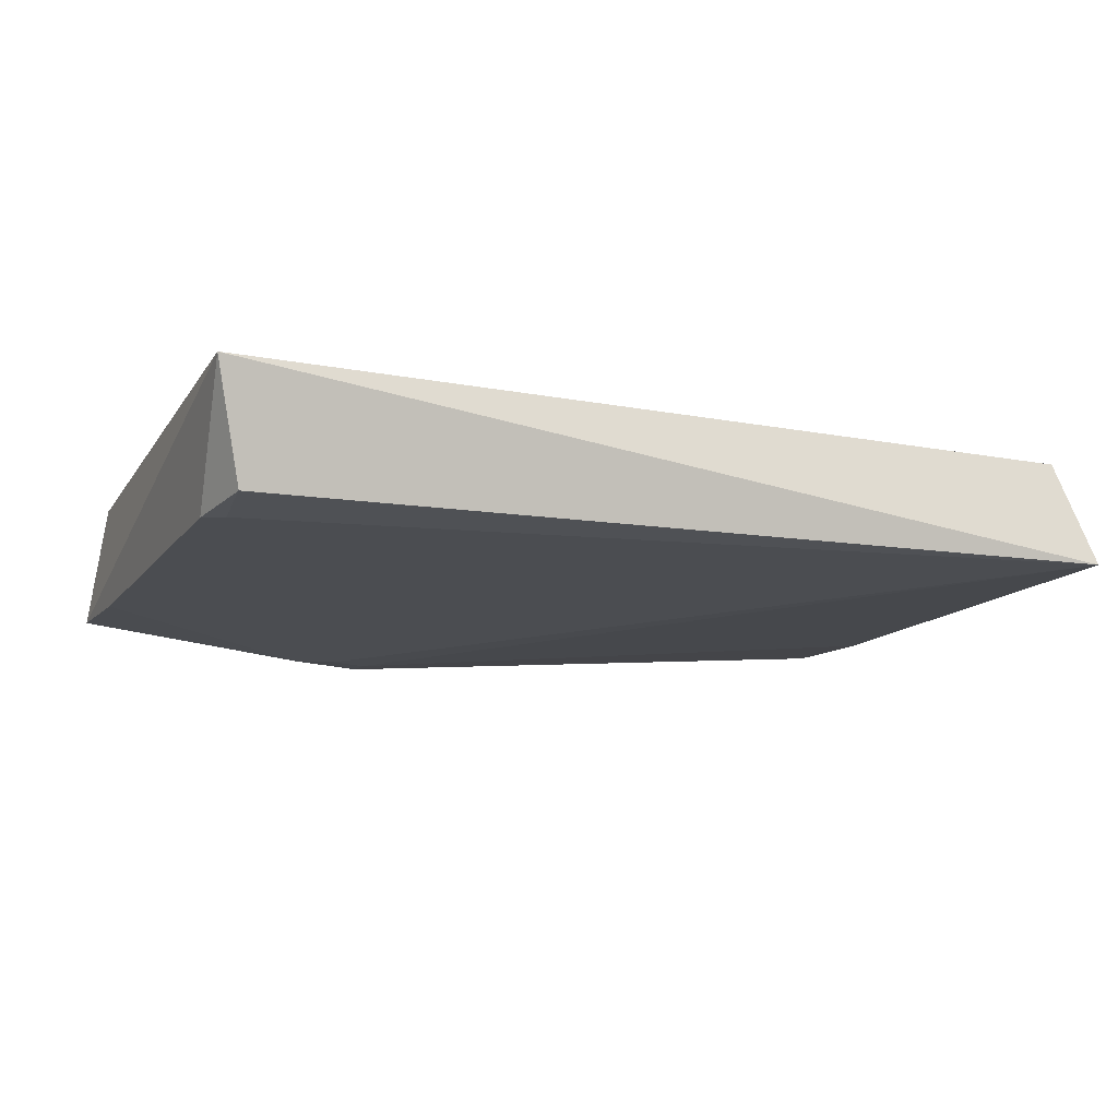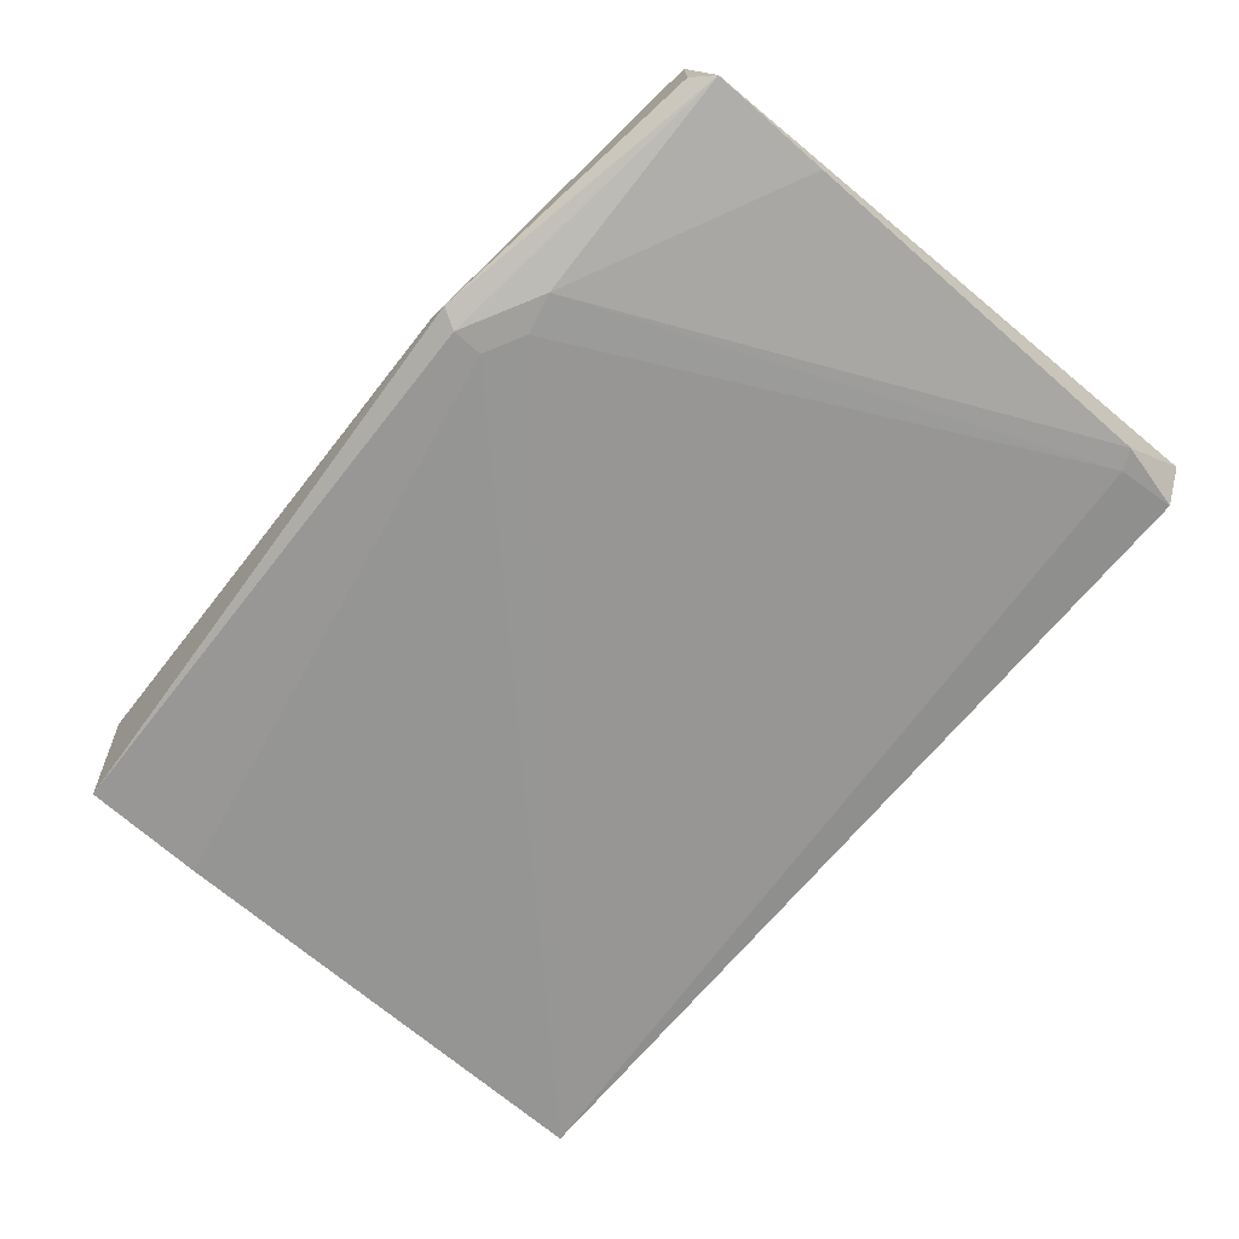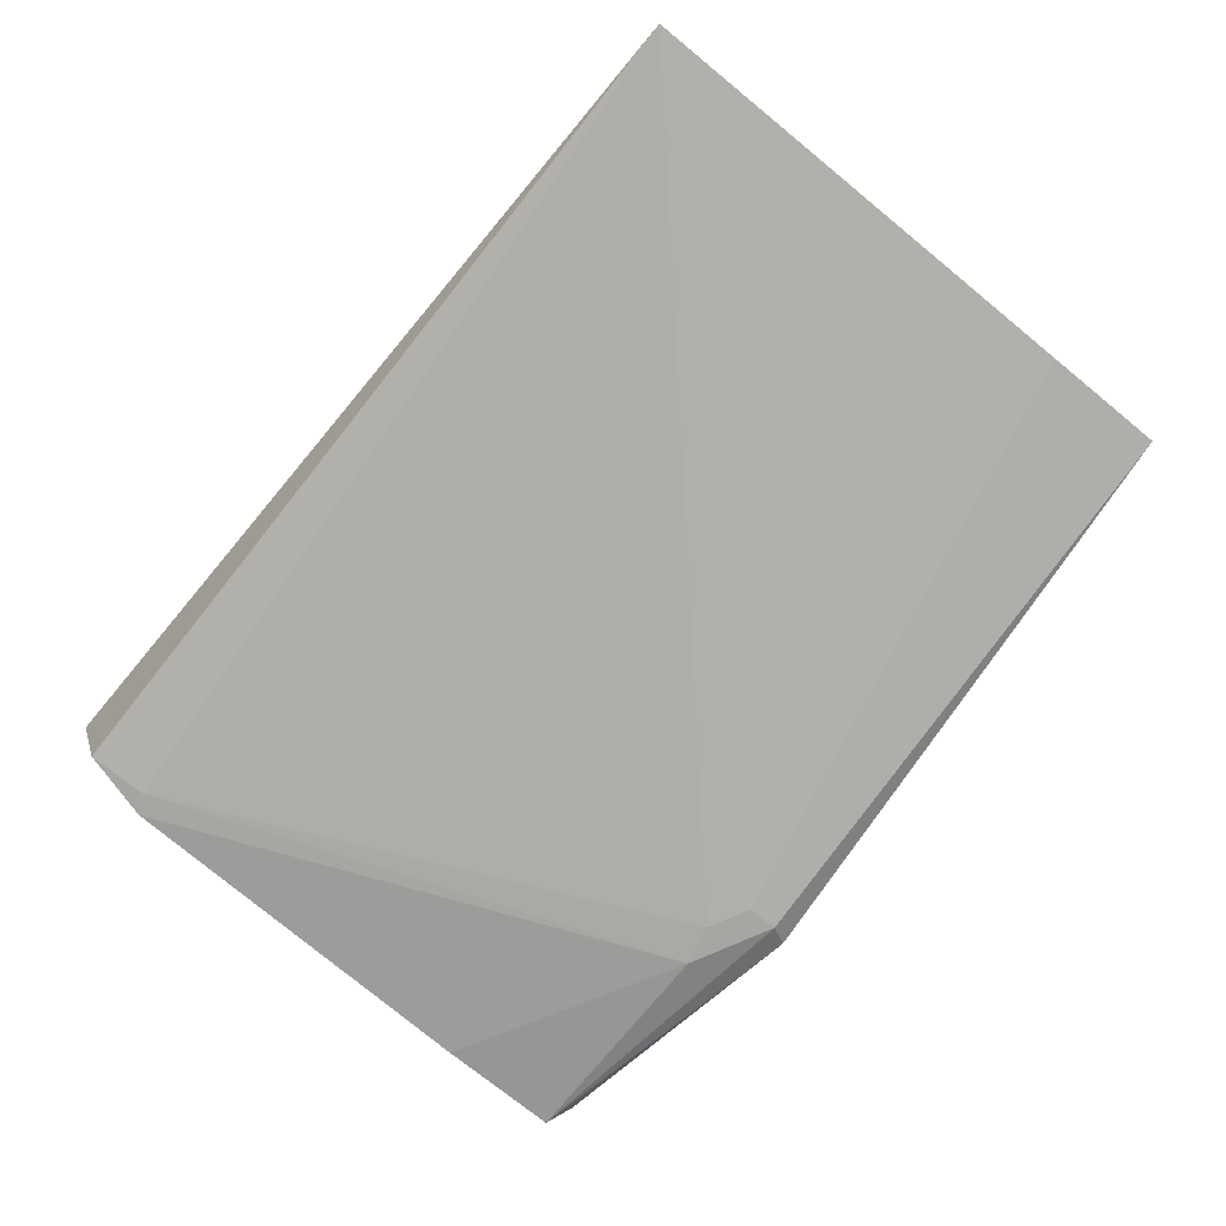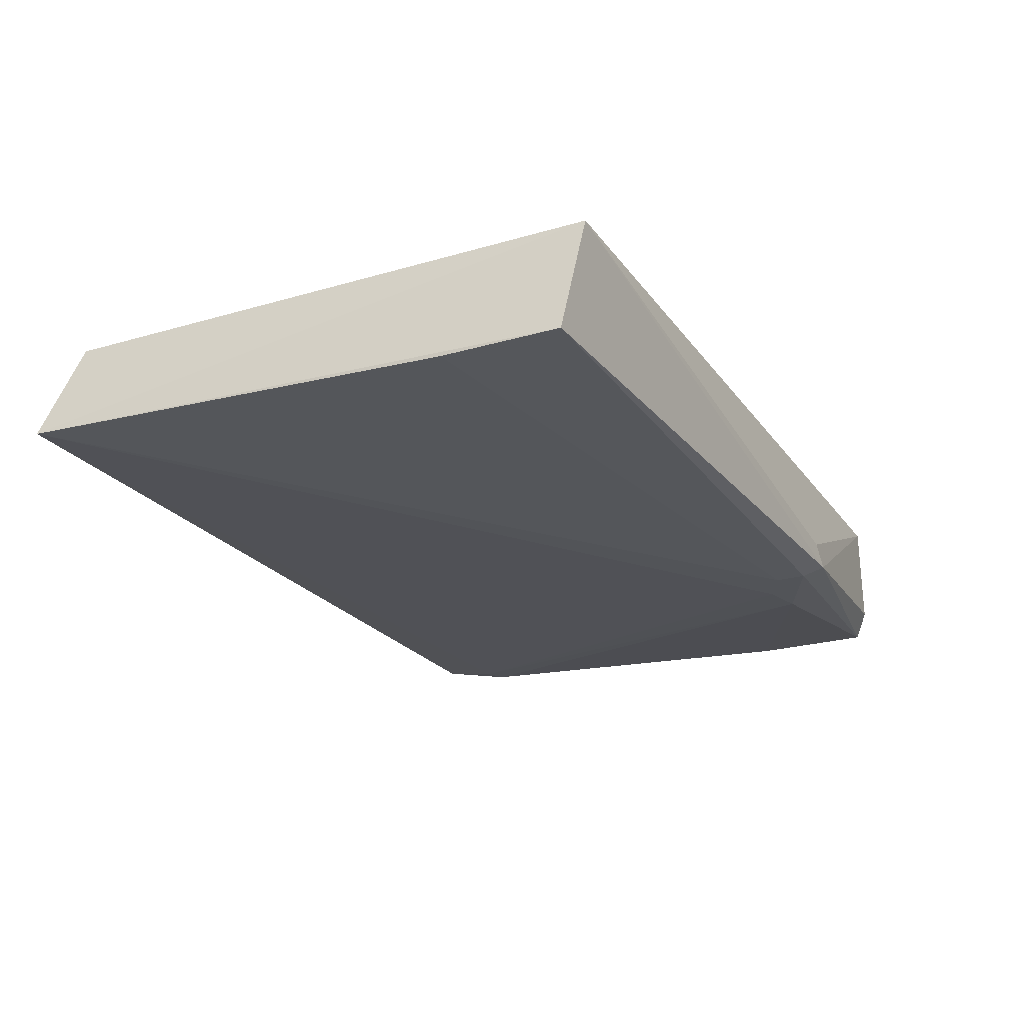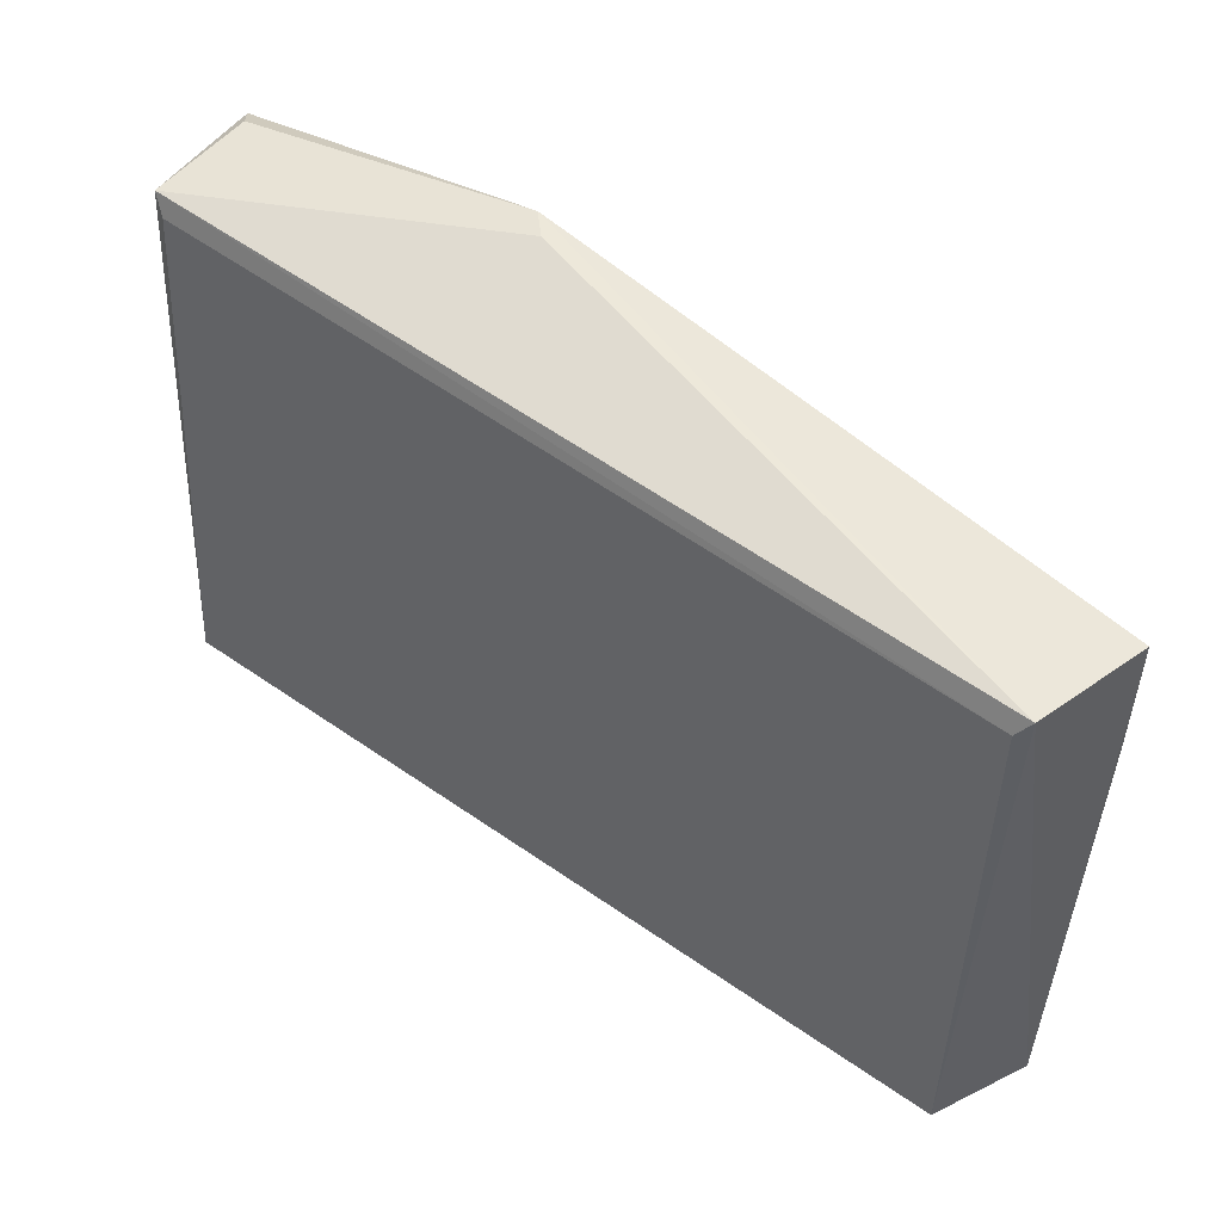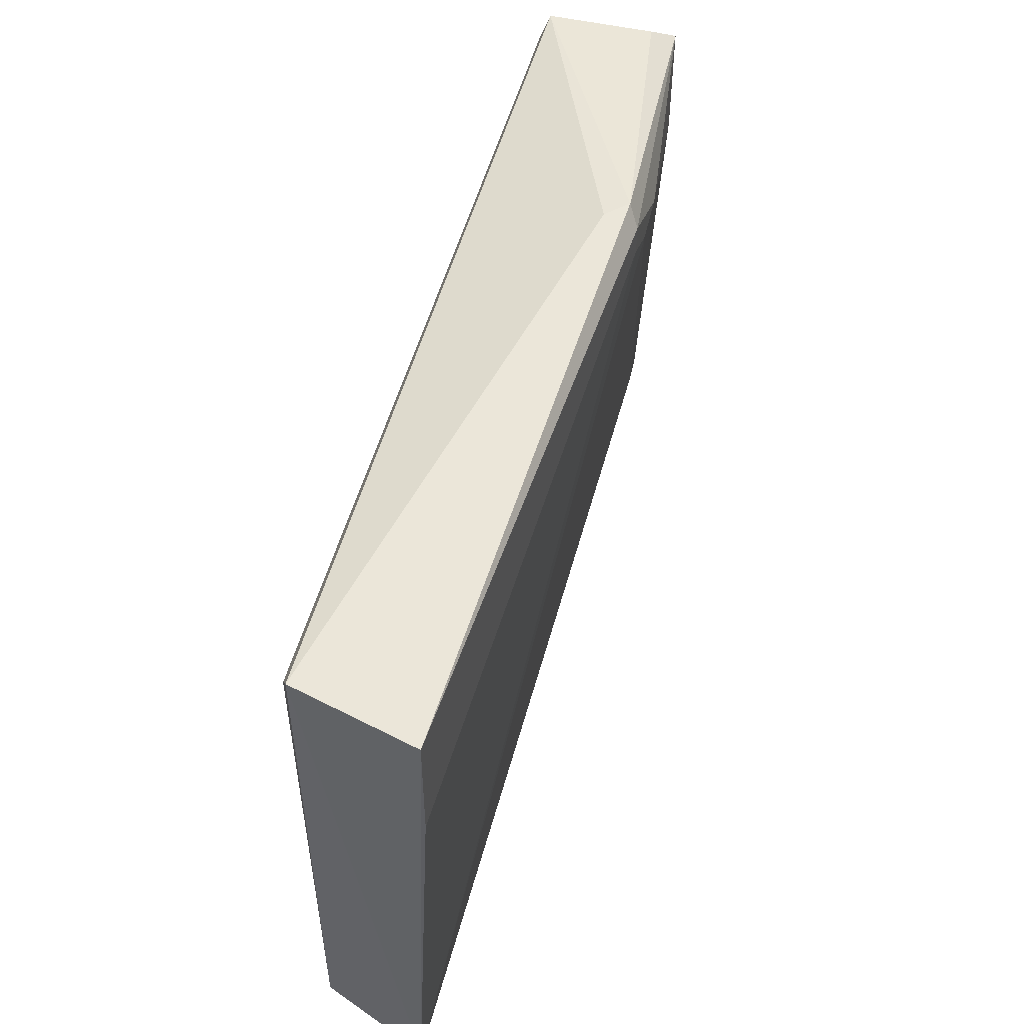
<metadata>
{"format":"obj","ext":"obj","renderer":"f3d","projection":"perspective","resolution":1024,"background":"white","views":[{"elev":-10.6,"azim":-23.5,"up":"+Z"},{"elev":-71.6,"azim":-131.2,"up":"+Z"},{"elev":-74.2,"azim":50.8,"up":"+Z"},{"elev":-23.1,"azim":116.4,"up":"+Z"},{"elev":51.7,"azim":38.9,"up":"+Y"},{"elev":52.2,"azim":105.0,"up":"+Y"}]}
</metadata>
<code>
o Shape_IndexedFaceSet.003_Shape_IndexedFaceSet.12844
v -0.4655 -0.229 -0.2904
v -0.2573 0.1287 -0.3034
v 0.1069 -0.2811 -0.2839
v -0.4727 -0.2863 -0.211
v 0.08569 0.09542 -0.2165
v -0.4517 0.1064 -0.2212
v 0.08534 -0.2657 -0.2165
v 0.1069 0.09612 -0.2969
v -0.3158 0.08966 -0.323
v -0.4655 0.09616 -0.3034
v -0.4557 -0.2741 -0.2834
v 0.09313 0.1064 -0.2212
v -0.4434 0.09488 -0.2166
v -0.2639 0.1157 -0.323
v 0.1069 0.01806 -0.2969
v -0.2899 0.08313 -0.323
v -0.2703 0.1287 -0.3164
v -0.4525 -0.2355 -0.2904
v -0.4655 0.0181 -0.3034
v -0.4526 0.107 -0.2894
v -0.2639 0.09616 -0.323
f 16 14 21
f 4 3 7
f 5 4 7
f 4 6 10
f 4 1 11
f 3 4 11
f 2 6 12
f 6 5 12
f 7 3 12
f 5 7 12
f 3 8 12
f 4 5 13
f 6 4 13
f 5 6 13
f 9 10 14
f 8 3 15
f 14 8 15
f 9 14 16
f 6 2 17
f 2 12 17
f 12 8 17
f 8 14 17
f 14 10 17
f 1 9 18
f 11 1 18
f 3 11 18
f 16 3 18
f 9 16 18
f 1 4 19
f 9 1 19
f 4 10 19
f 10 9 19
f 10 6 20
f 6 17 20
f 17 10 20
f 15 3 21
f 14 15 21
f 3 16 21

</code>
